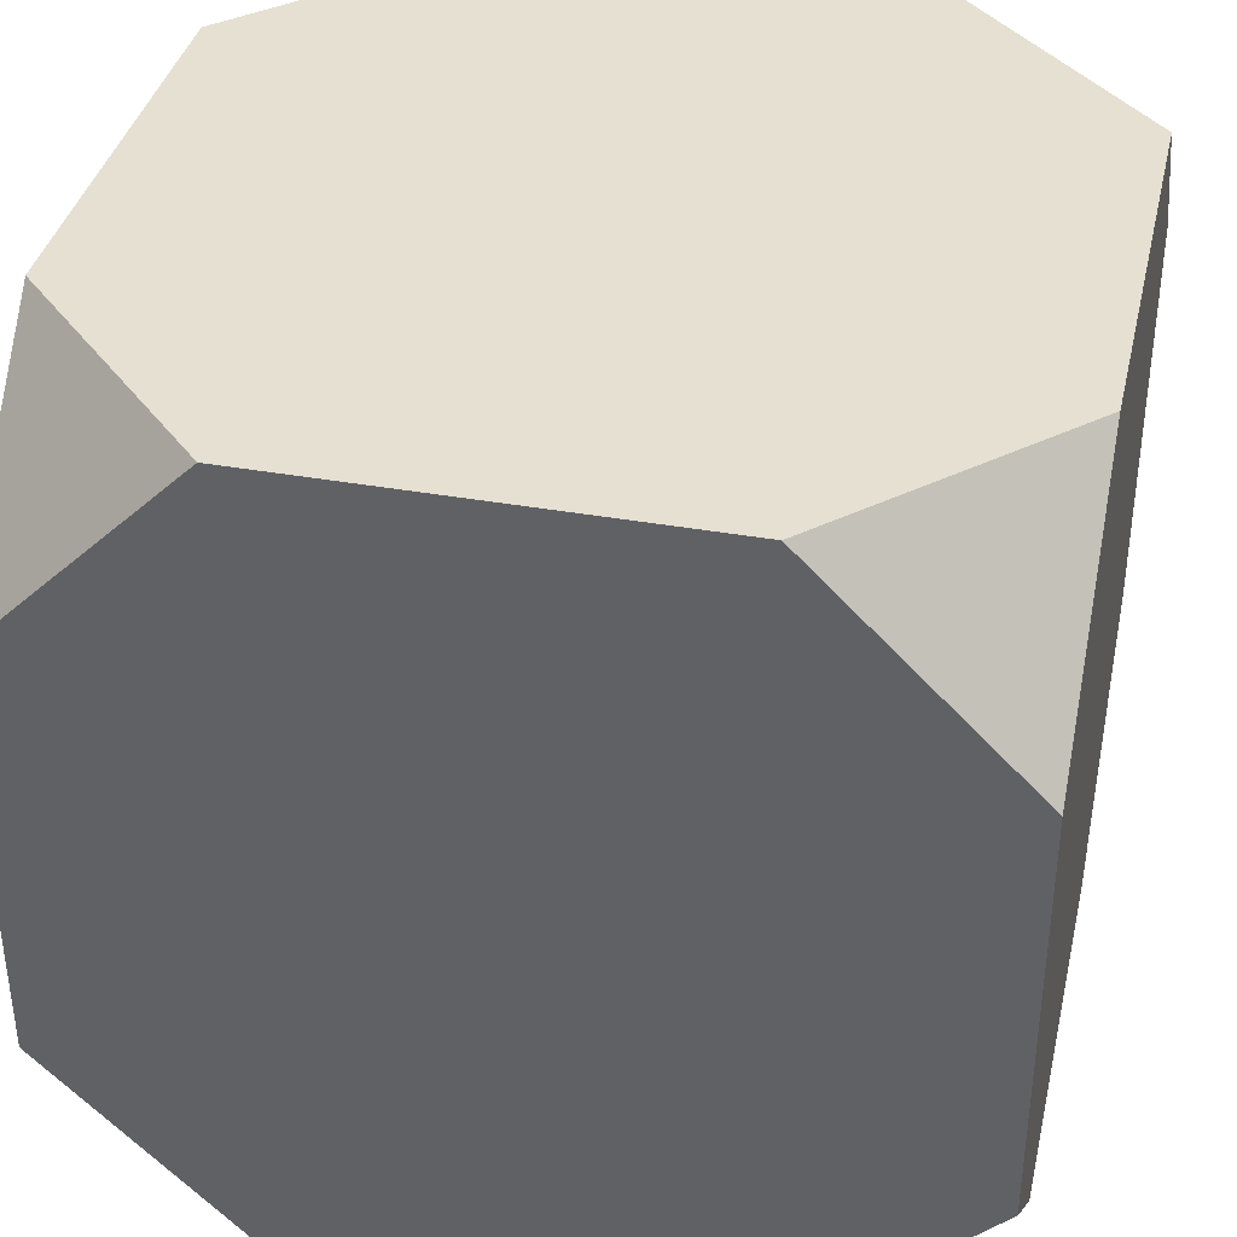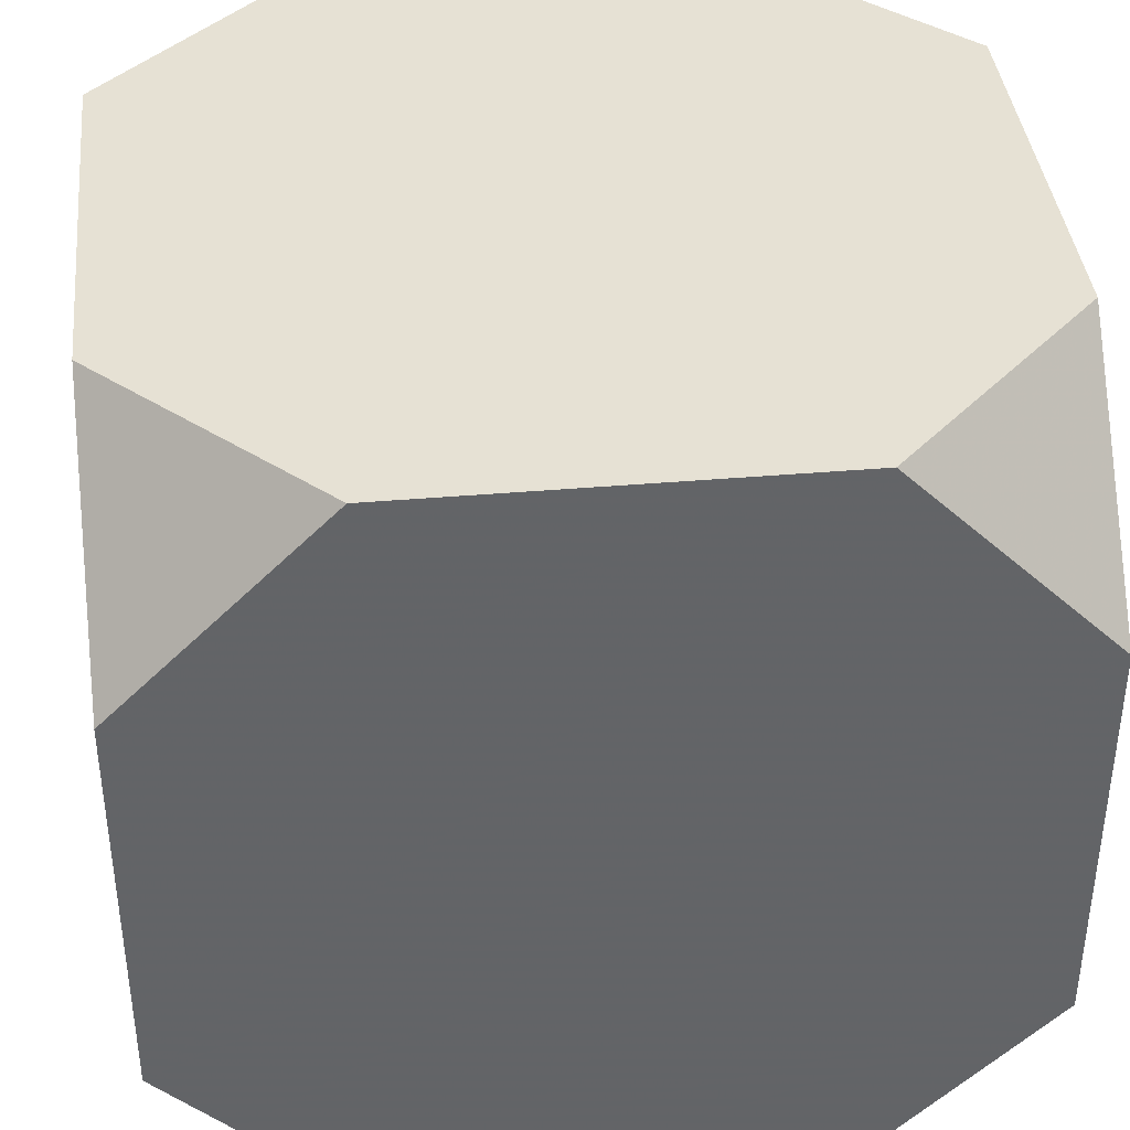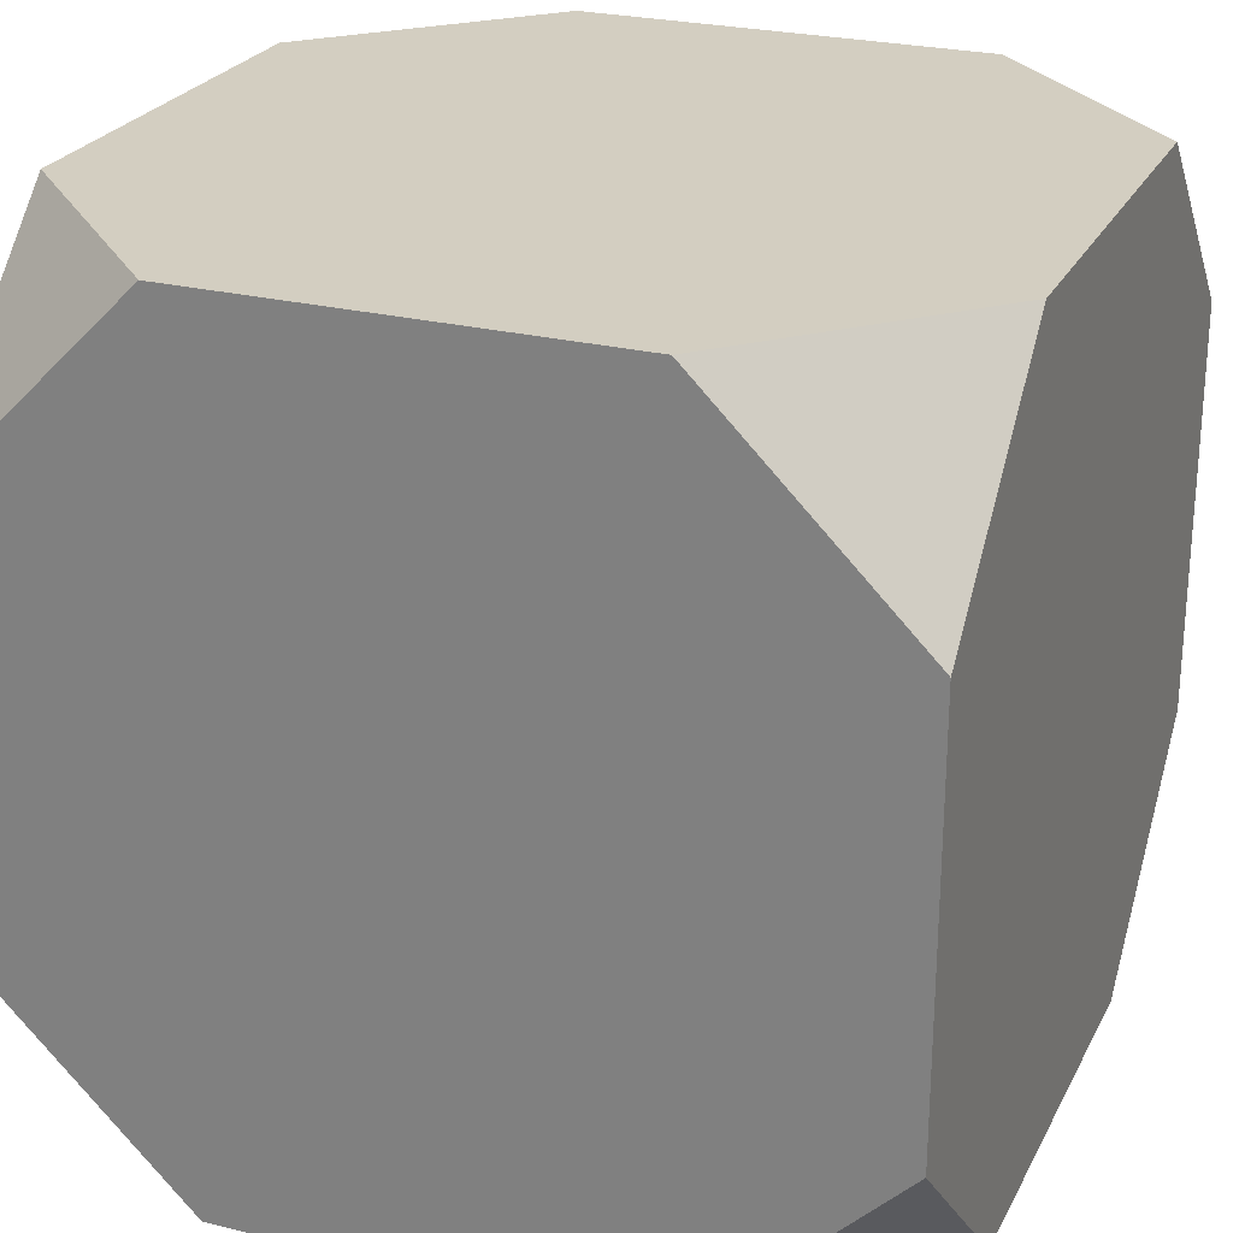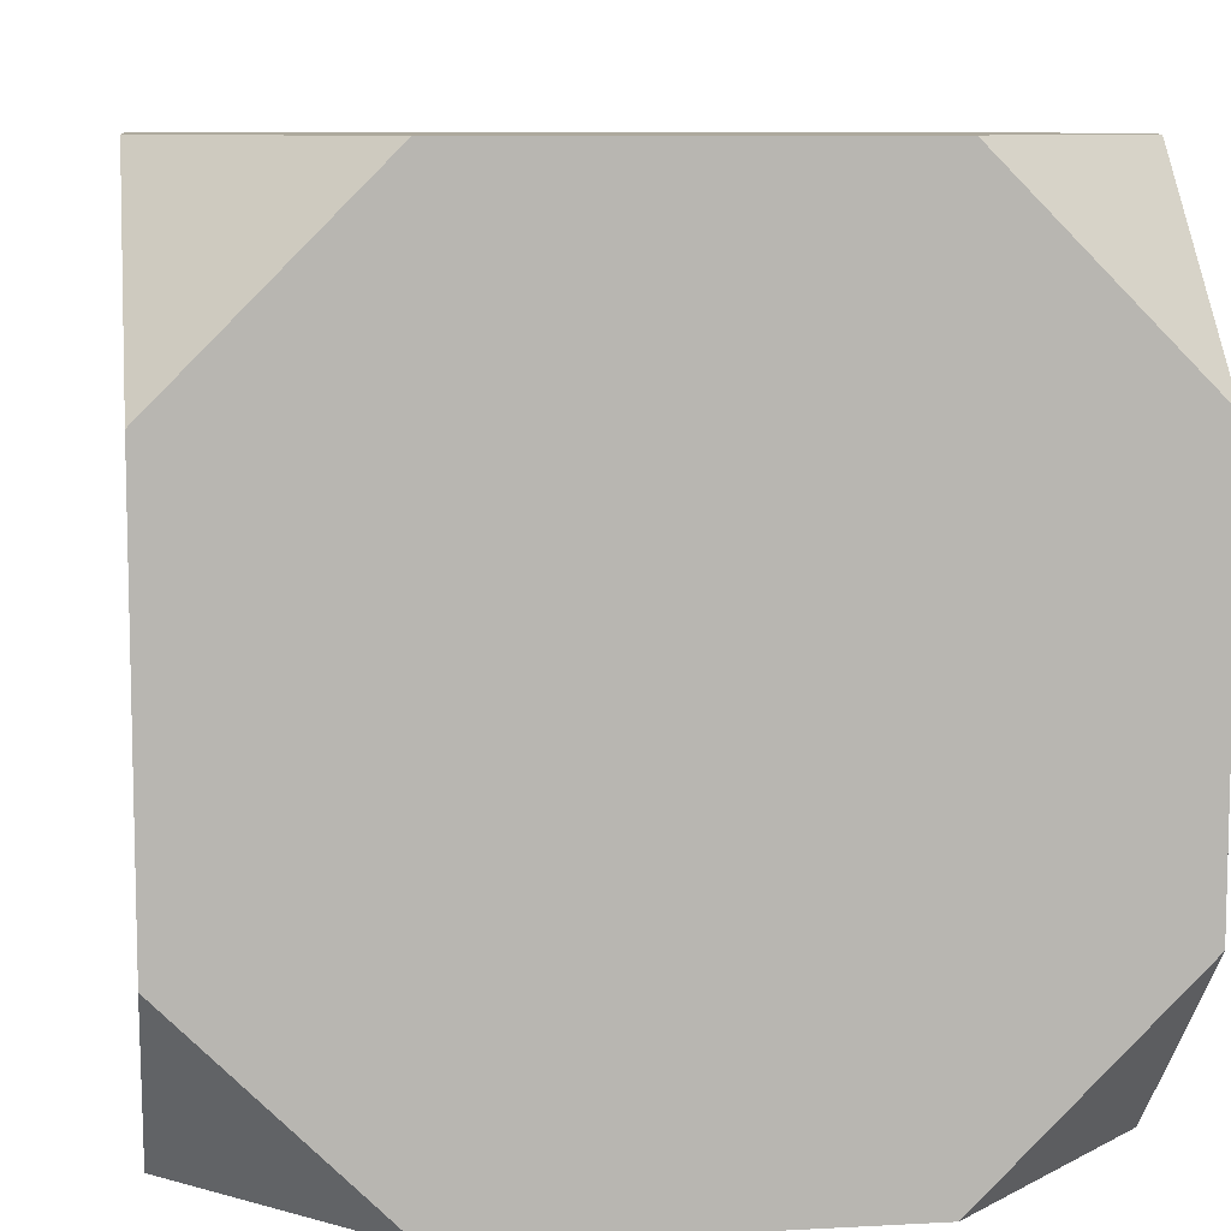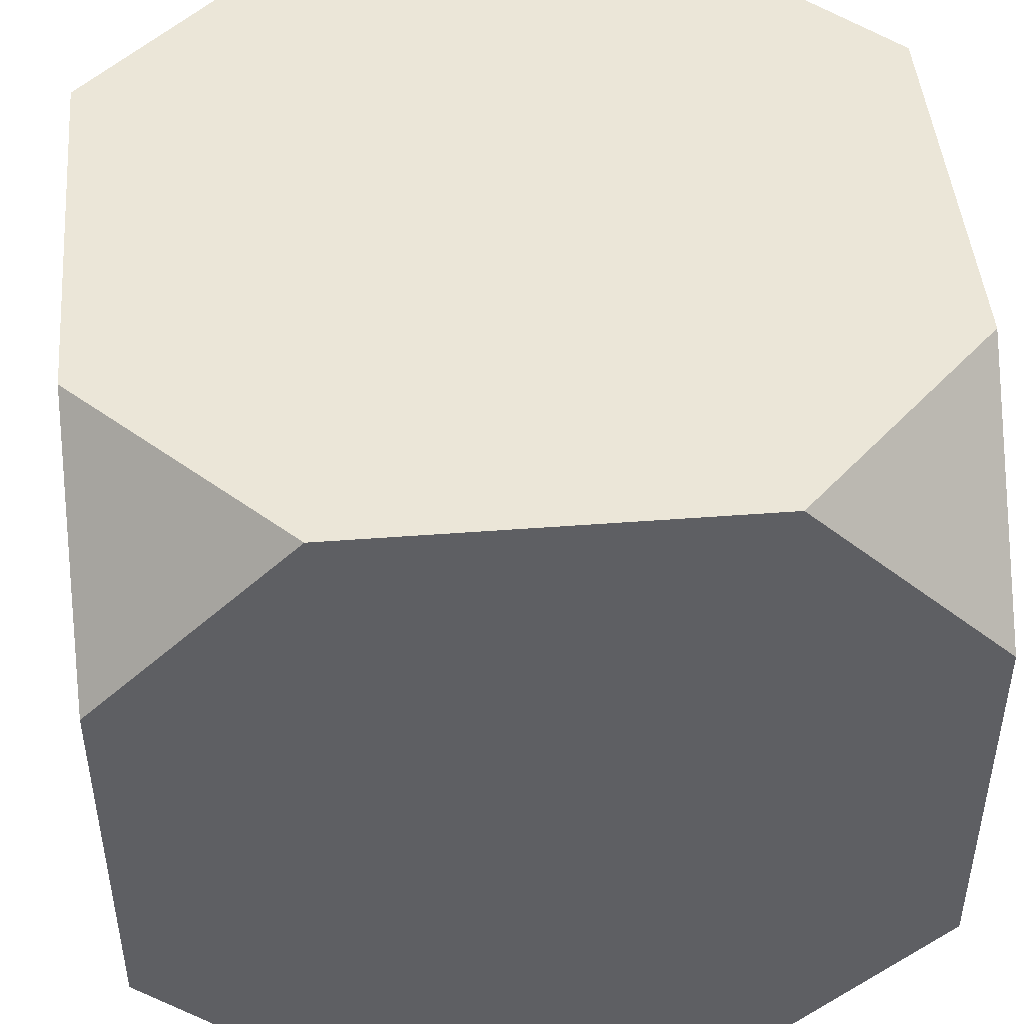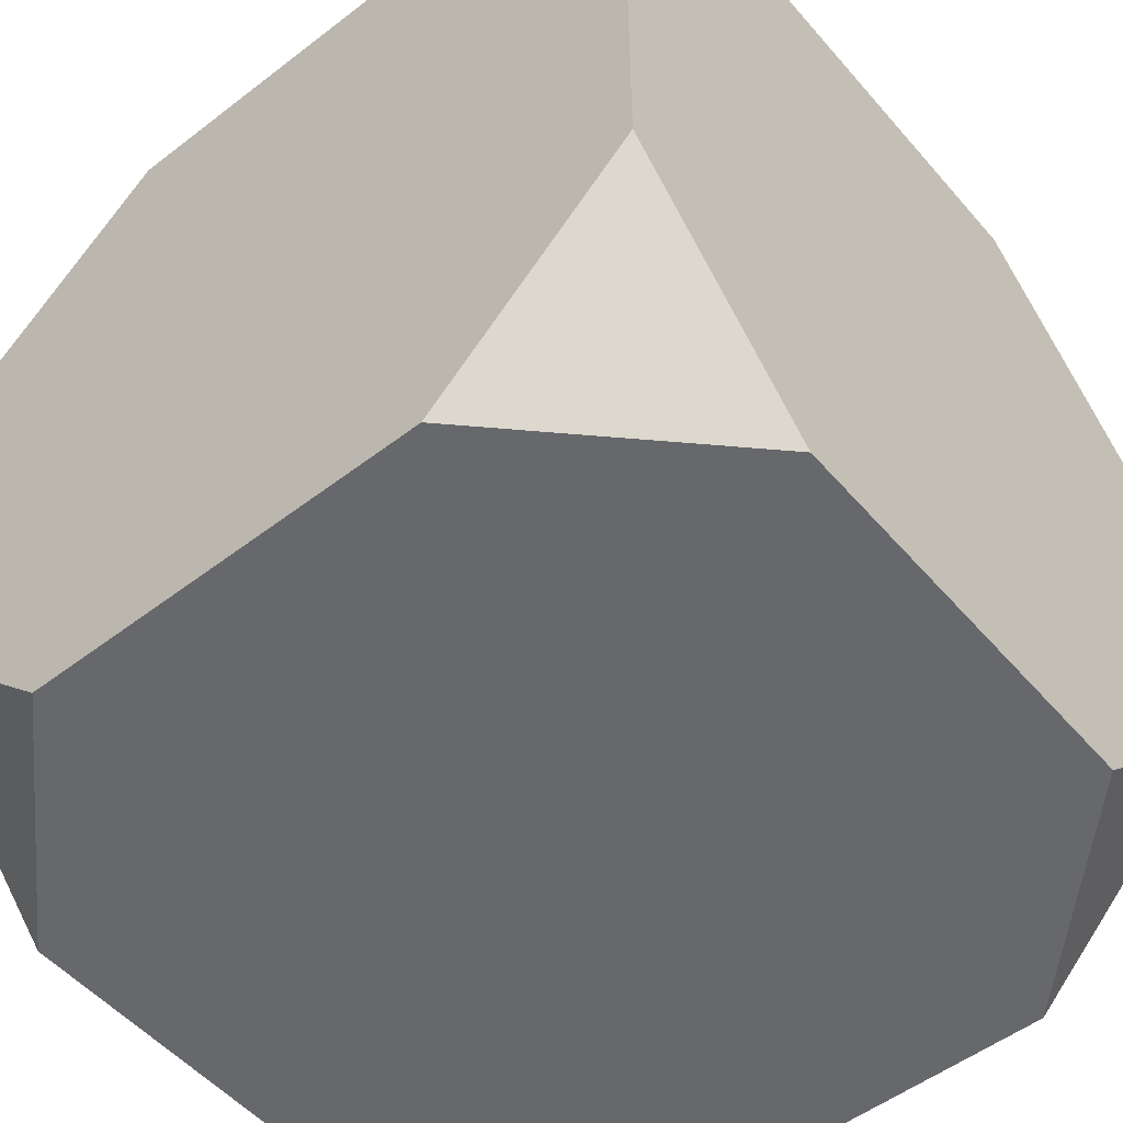
<metadata>
{"format":"obj","ext":"obj","renderer":"f3d","projection":"perspective","resolution":1024,"background":"white","views":[{"elev":37.7,"azim":-77.2,"up":"+Y"},{"elev":39.3,"azim":-96.1,"up":"+Z"},{"elev":25.2,"azim":-68.1,"up":"+Y"},{"elev":8.8,"azim":-8.3,"up":"+Y"},{"elev":46.3,"azim":85.0,"up":"+Y"},{"elev":-52.3,"azim":129.6,"up":"+Z"}]}
</metadata>
<code>
g object_1
v 0.78 0.64 0.78
v 0.78 0.36 0.78
v 0.78 0.22 0.64
v 0.78 0.22 0.36
v 0.78 0.78 0.64
v 0.78 0.64 0.78
v 0.78 0.22 0.36
v 0.78 0.36 0.22
v 0.78 0.78 0.36
v 0.78 0.64 0.22
v 0.78 0.36 0.22
v 0.78 0.78 0.64
v 0.22 0.64 0.78
v 0.22 0.36 0.78
v 0.36 0.22 0.78
v 0.64 0.22 0.78
v 0.36 0.78 0.78
v 0.22 0.64 0.78
v 0.64 0.22 0.78
v 0.78 0.36 0.78
v 0.64 0.78 0.78
v 0.78 0.64 0.78
v 0.78 0.36 0.78
v 0.36 0.78 0.78
v 0.22 0.22 0.64
v 0.22 0.22 0.36
v 0.36 0.22 0.22
v 0.64 0.22 0.22
v 0.36 0.22 0.78
v 0.22 0.22 0.64
v 0.64 0.22 0.22
v 0.78 0.22 0.36
v 0.64 0.22 0.78
v 0.78 0.22 0.64
v 0.78 0.22 0.36
v 0.36 0.22 0.78
v 0.22 0.36 0.22
v 0.22 0.64 0.22
v 0.36 0.78 0.22
v 0.64 0.78 0.22
v 0.36 0.22 0.22
v 0.22 0.36 0.22
v 0.64 0.78 0.22
v 0.78 0.64 0.22
v 0.64 0.22 0.22
v 0.78 0.36 0.22
v 0.78 0.64 0.22
v 0.36 0.22 0.22
v 0.22 0.36 0.78
v 0.22 0.64 0.78
v 0.22 0.78 0.64
v 0.22 0.78 0.36
v 0.22 0.22 0.64
v 0.22 0.36 0.78
v 0.22 0.78 0.36
v 0.22 0.64 0.22
v 0.22 0.22 0.36
v 0.22 0.36 0.22
v 0.22 0.64 0.22
v 0.22 0.22 0.64
v 0.36 0.78 0.78
v 0.64 0.78 0.78
v 0.78 0.78 0.64
v 0.78 0.78 0.36
v 0.22 0.78 0.64
v 0.36 0.78 0.78
v 0.78 0.78 0.36
v 0.64 0.78 0.22
v 0.22 0.78 0.36
v 0.36 0.78 0.22
v 0.64 0.78 0.22
v 0.22 0.78 0.64
v 0.36 0.22 0.78
v 0.22 0.36 0.78
v 0.22 0.22 0.64
v 0.78 0.36 0.78
v 0.64 0.22 0.78
v 0.78 0.22 0.64
v 0.22 0.22 0.36
v 0.22 0.36 0.22
v 0.36 0.22 0.22
v 0.64 0.22 0.22
v 0.78 0.36 0.22
v 0.78 0.22 0.36
v 0.36 0.78 0.78
v 0.22 0.78 0.64
v 0.22 0.64 0.78
v 0.78 0.78 0.64
v 0.64 0.78 0.78
v 0.78 0.64 0.78
v 0.78 0.64 0.22
v 0.64 0.78 0.22
v 0.78 0.78 0.36
v 0.36 0.78 0.22
v 0.22 0.64 0.22
v 0.22 0.78 0.36
f 1 2 3 4
f 5 6 7 8
f 9 12 11 10
f 13 14 15 16
f 17 18 19 20
f 21 24 23 22
f 25 26 27 28
f 29 30 31 32
f 33 36 35 34
f 37 38 39 40
f 41 42 43 44
f 45 48 47 46
f 49 50 51 52
f 53 54 55 56
f 57 60 59 58
f 61 62 63 64
f 65 66 67 68
f 69 72 71 70
f 73 74 75
f 76 77 78
f 79 80 81
f 82 83 84
f 85 86 87
f 88 89 90
f 91 92 93
f 94 95 96

</code>
